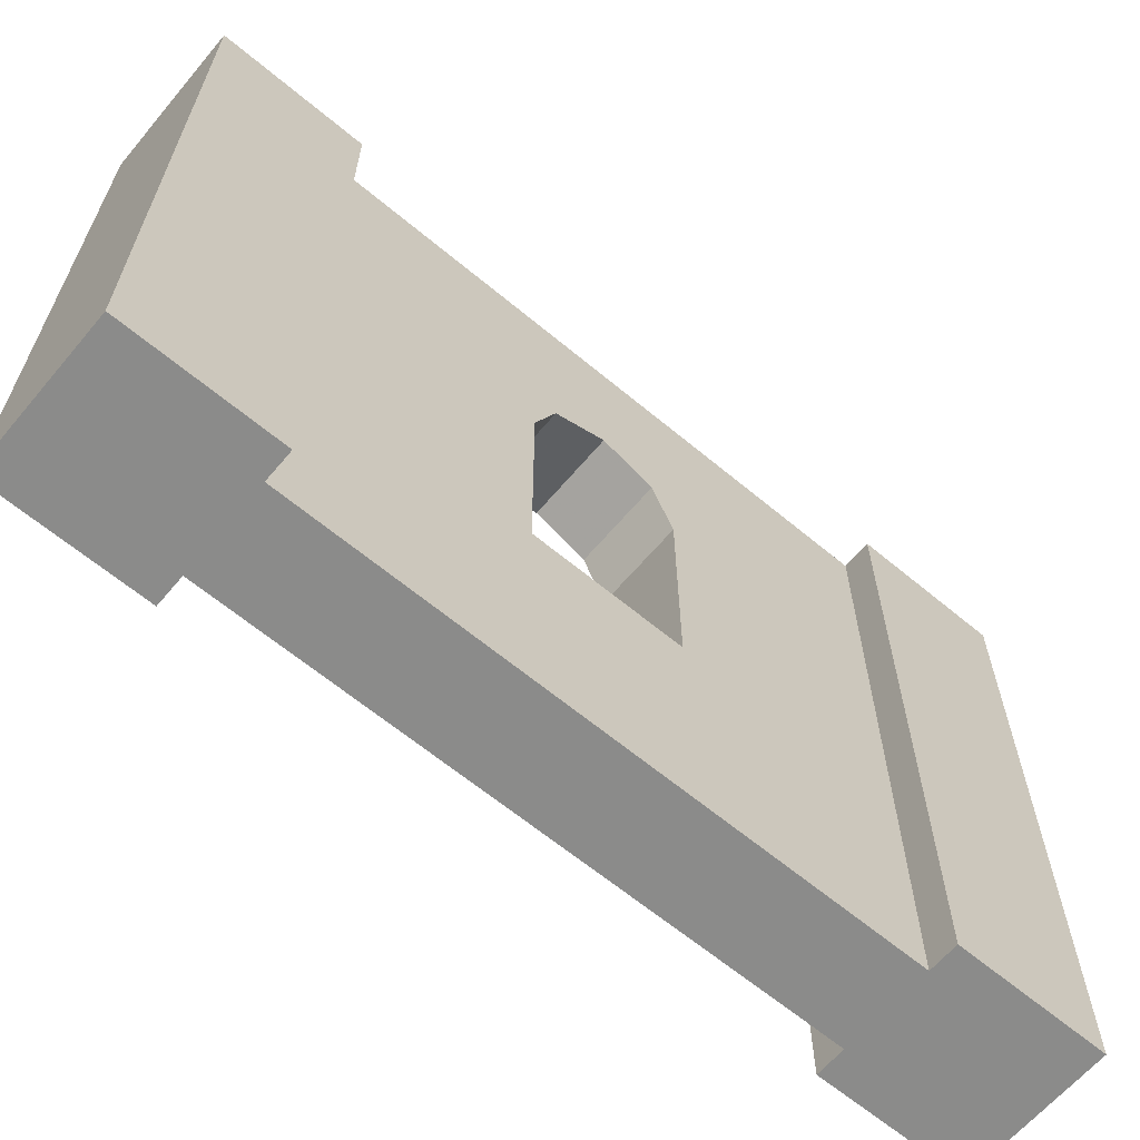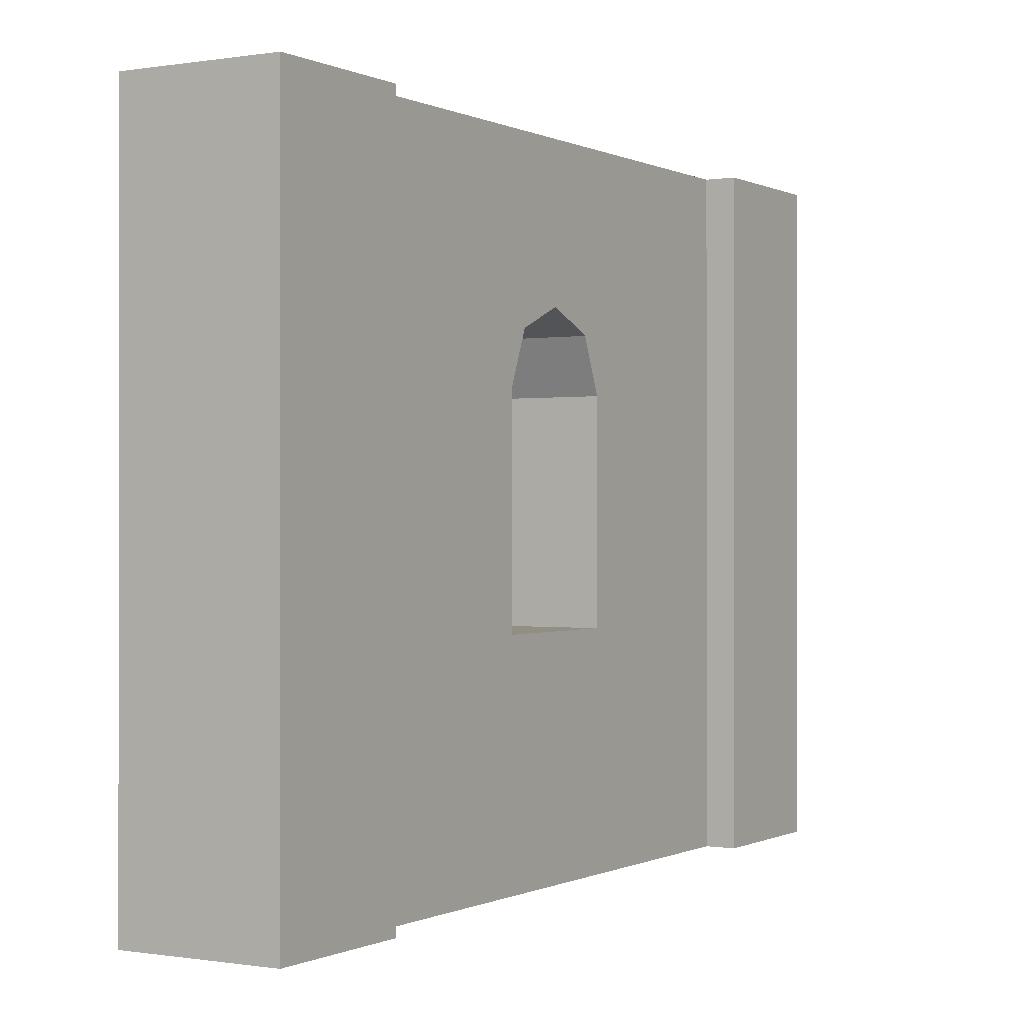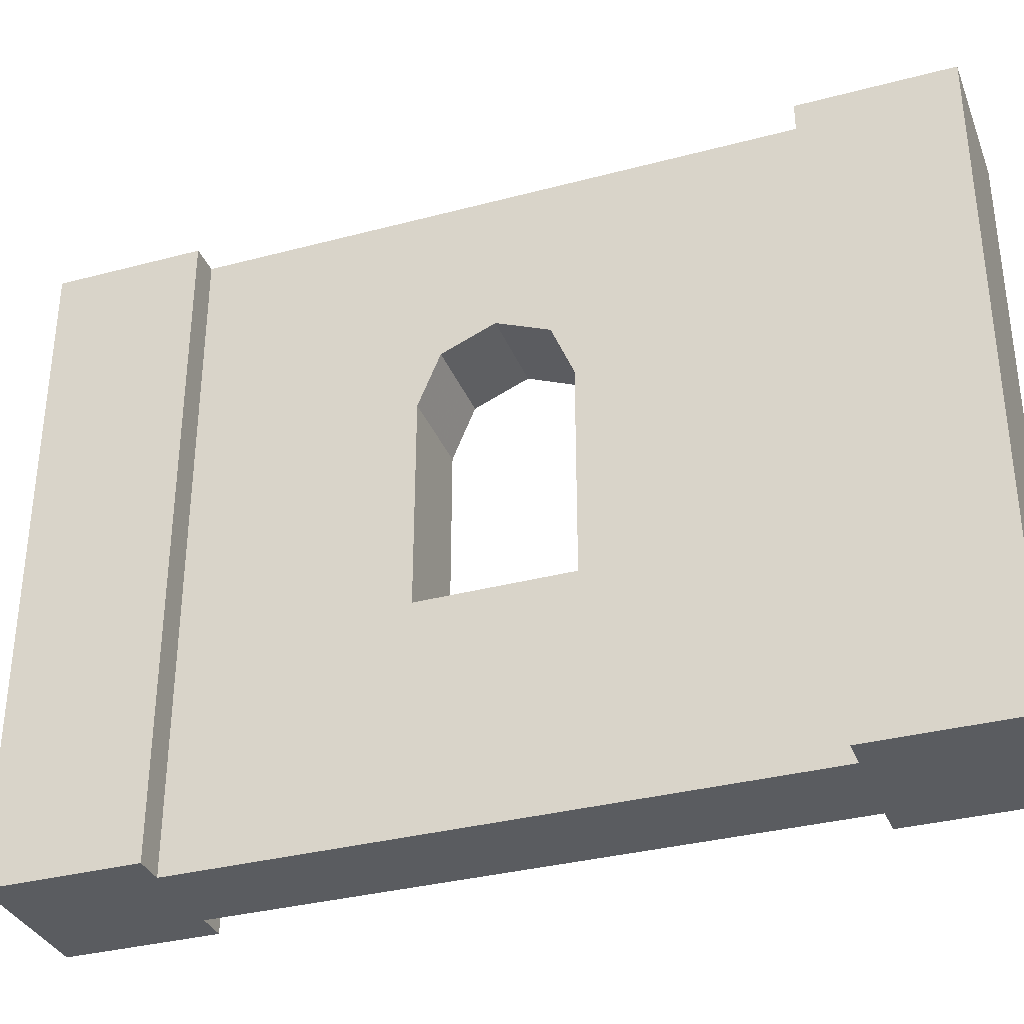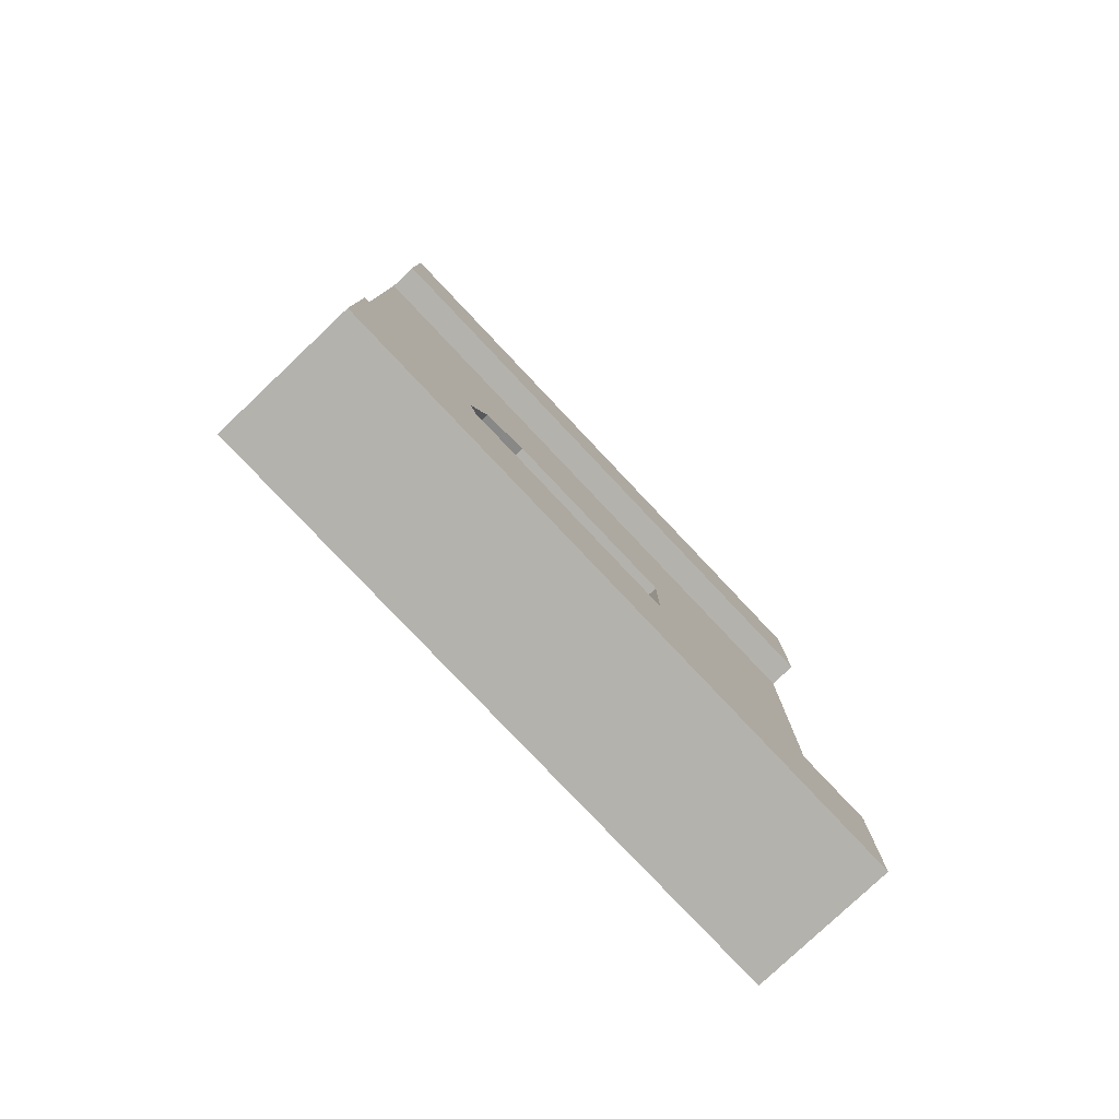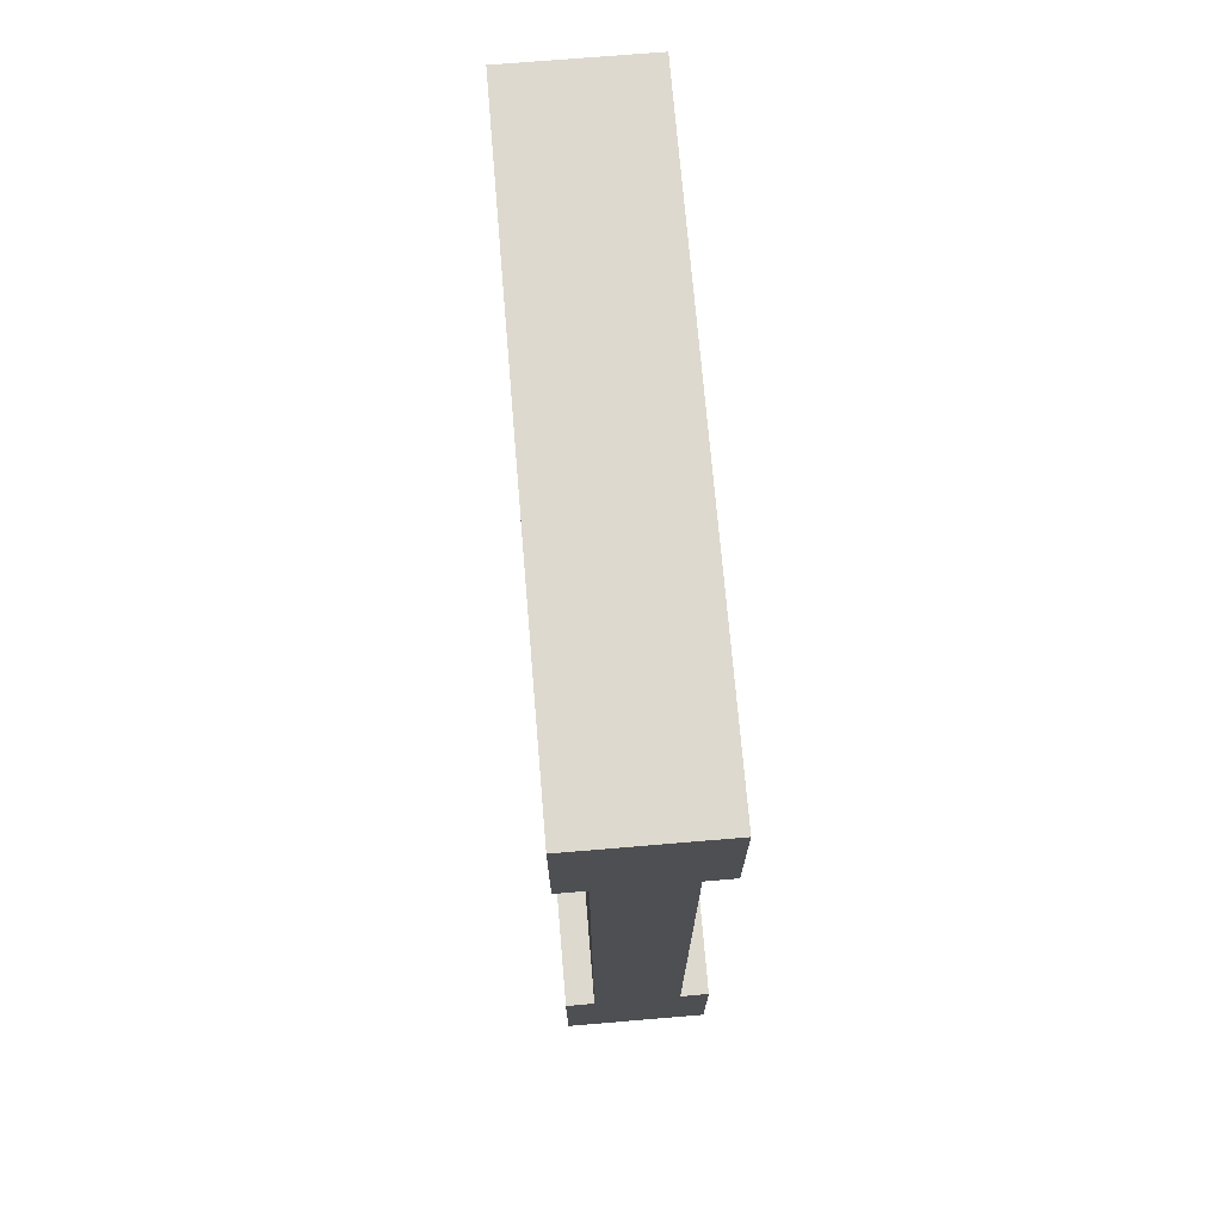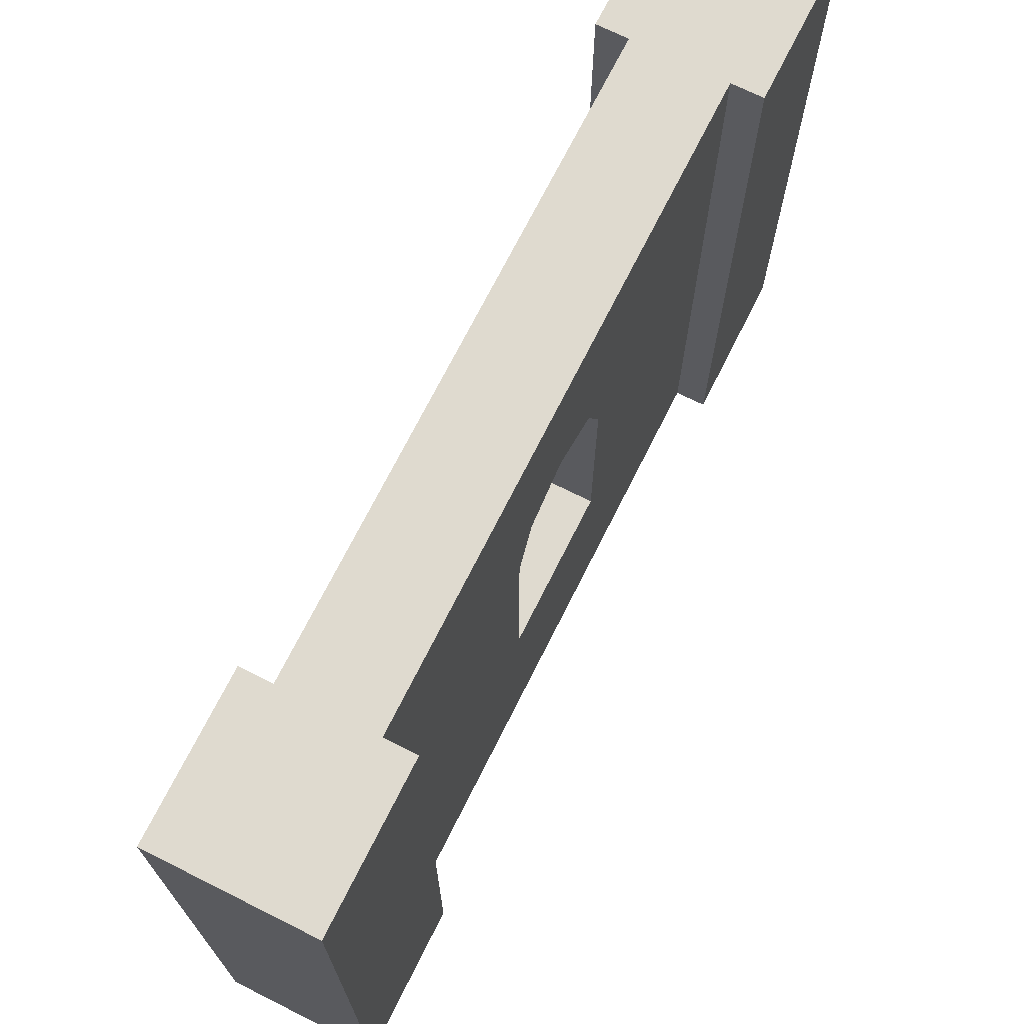
<metadata>
{"format":"obj","ext":"obj","renderer":"f3d","projection":"perspective","resolution":1024,"background":"white","views":[{"elev":-63.7,"azim":-130.1,"up":"+Y"},{"elev":-0.2,"azim":-149.1,"up":"+Y"},{"elev":-34.0,"azim":-70.2,"up":"+Y"},{"elev":-79.5,"azim":-136.6,"up":"+Z"},{"elev":71.7,"azim":175.2,"up":"+Z"},{"elev":70.8,"azim":26.6,"up":"+Y"}]}
</metadata>
<code>
o Mesh1_Grey_Window_Round_Model
v 0.5 2.2 0
v 0.5 2.2 -0.5
v 0.4 2.2 -0.5
v 0.1 2.2 -0.5
v 0 2.2 -0.5
v 0 2.2 0
v 0.5 0 0
v 0.5 0 -0.5
v 0 0 -0.5
v 0.1 0 -0.5
v 0.4 0 -0.5
v 0 0 0
v 0.1 1.631 -1.322
v 0.1 2.2 -2.5
v 0.4 2.2 -2.5
v 0 2.2 -3
v 0 2.2 -2.5
v 0.5 2.2 -2.5
v 0.5 2.2 -3
v 0 0 -3
v 0 0 -2.5
v 0.5 0 -2.5
v 0.4 0 -2.5
v 0.1 0 -2.5
v 0.5 0 -3
v 0.4 1.452 -1.752
v 0.4 1.631 -1.678
v 0.4 1.705 -1.5
v 0.4 1.631 -1.322
v 0.4 1.452 -1.248
v 0.4 0.7477 -1.248
v 0.1 0.7477 -1.248
v 0.1 1.452 -1.248
v 0.4 0.7477 -1.752
v 0.1 0.7477 -1.752
v 0.1 1.452 -1.752
v 0.1 1.631 -1.678
v 0.1 1.705 -1.5
f 15 14 4 3
f 4 13 10
f 13 4 14
f 11 10 24 23
f 15 26 23
f 15 27 26
f 15 28 27
f 15 29 28
f 3 29 15
f 29 3 30
f 30 3 31
f 11 31 3
f 31 11 23
f 29 30 33 13
f 10 32 24
f 32 10 33
f 10 13 33
f 30 31 32 33
f 31 34 35 32
f 34 26 36 35
f 31 23 34
f 34 23 26
f 26 27 37 36
f 27 28 38 37
f 28 29 13 38
f 13 14 38
f 38 14 37
f 37 14 36
f 36 14 35
f 24 35 14
f 24 32 35
f 9 5 4 10
f 6 5 9 12
f 1 6 12 7
f 20 21 17 16
f 22 18 15 23
f 19 18 22 25
f 25 20 16 19
f 17 21 24 14
f 2 8 11 3
f 12 11 8 7
f 22 23 20 25
f 2 3 6 1
f 4 5 6
f 12 9 10
f 24 21 20
f 24 20 23
f 12 10 11
f 16 17 14
f 16 15 18 19
f 4 6 3
f 16 14 15
f 2 1 7 8

</code>
